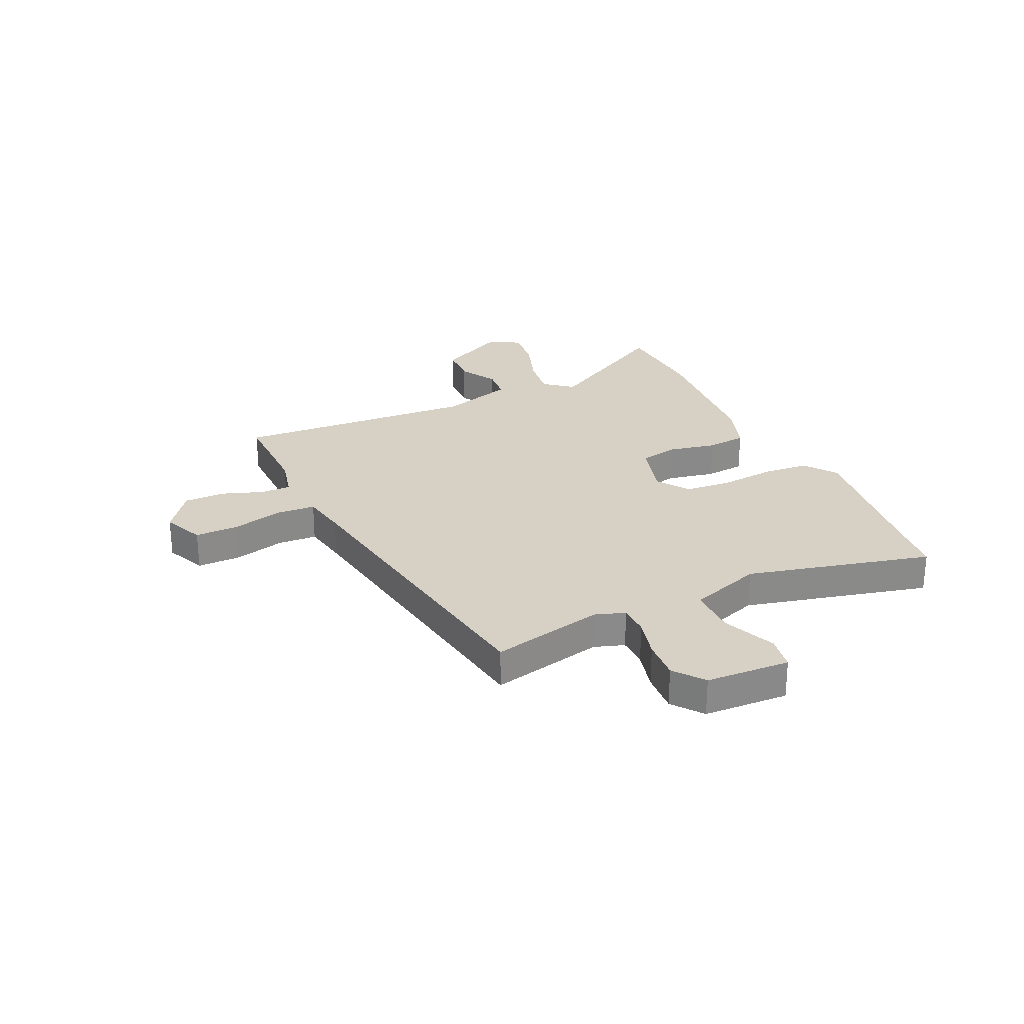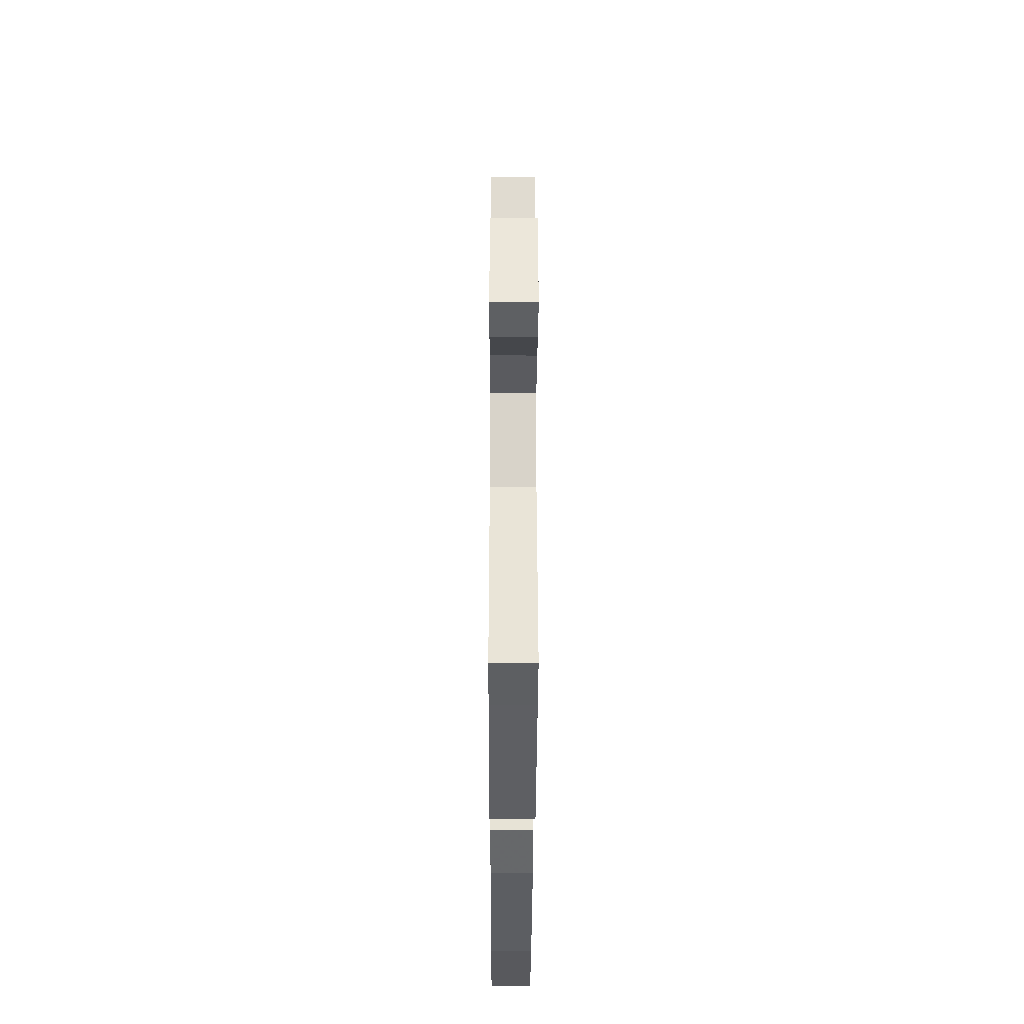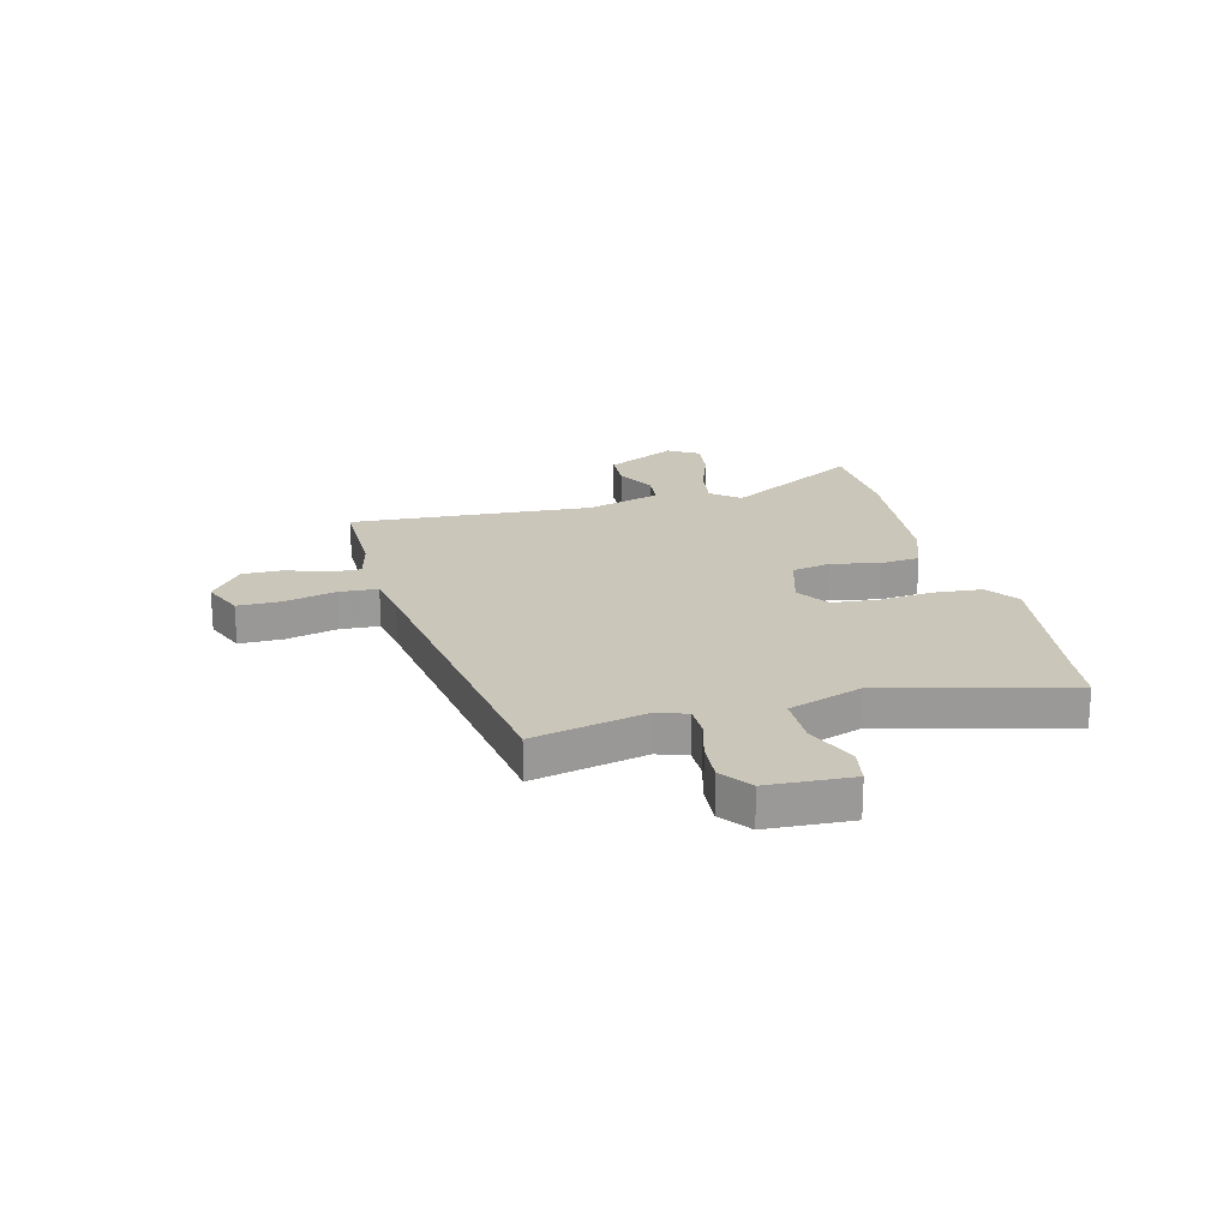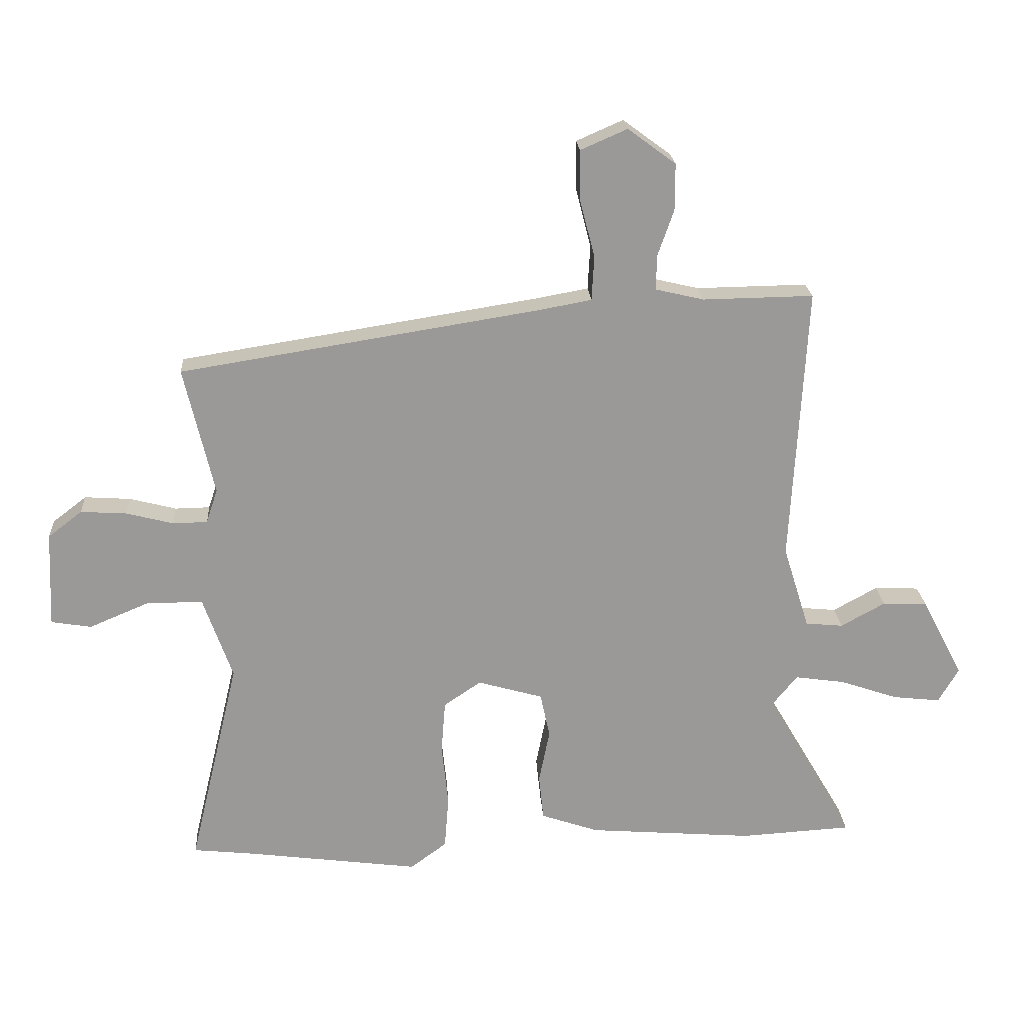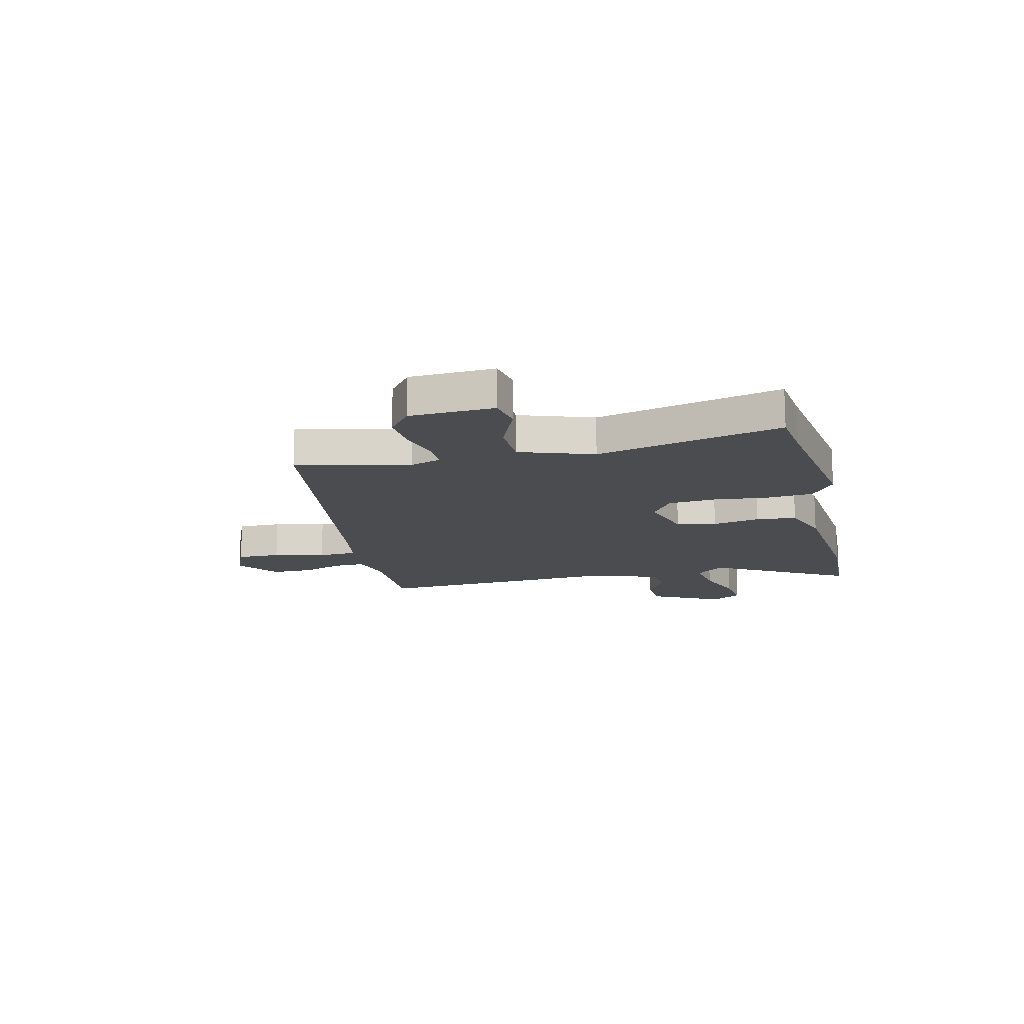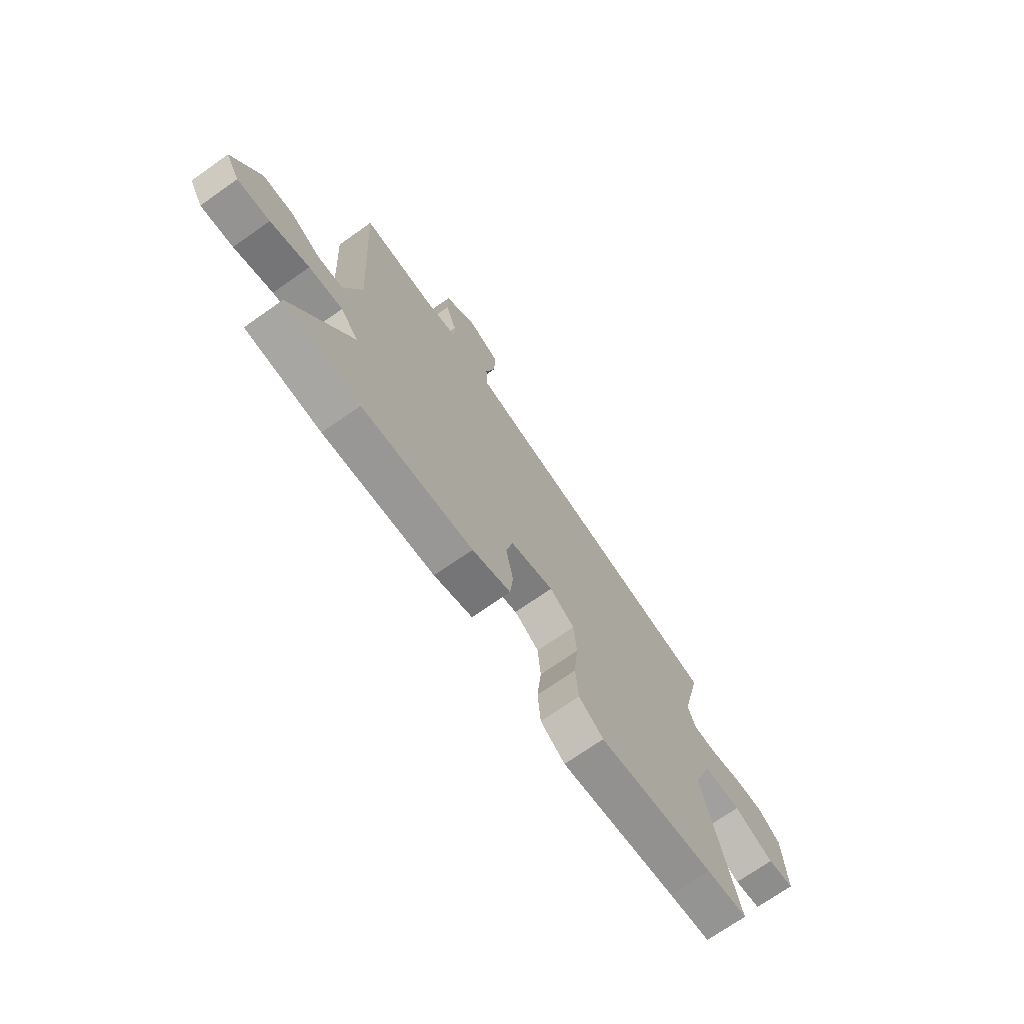
<metadata>
{"format":"obj","ext":"obj","renderer":"f3d","projection":"perspective","resolution":1024,"background":"white","views":[{"elev":27.0,"azim":65.3,"up":"+Y"},{"elev":-33.3,"azim":89.8,"up":"+Z"},{"elev":21.1,"azim":76.1,"up":"+Y"},{"elev":21.3,"azim":176.3,"up":"+Z"},{"elev":-14.7,"azim":103.8,"up":"+Y"},{"elev":-71.8,"azim":-54.9,"up":"+Z"}]}
</metadata>
<code>
v -0.461 0.07 -0.502
v -0.648 0.07 -0.491
v -0.499 0.07 -0.236
v -0.543 0.07 -0.182
v -0.627 0.07 -0.194
v -0.723 0.07 -0.227
v -0.803 0.07 -0.236
v -0.837 0.07 -0.178
v -0.768 0.07 -0.045
v -0.693 0.07 -0.042
v -0.619 0.07 -0.083
v -0.556 0.07 -0.077
v -0.512 0.07 0.063
v -0.538 0.07 0.527
v -0.353 0.07 0.524
v -0.272 0.07 0.543
v -0.273 0.07 0.601
v -0.3 0.07 0.678
v -0.3 0.07 0.756
v -0.22 0.07 0.815
v -0.142 0.07 0.781
v -0.143 0.07 0.698
v -0.168 0.07 0.601
v -0.164 0.07 0.527
v -0.077 0.07 0.511
v 0.525 0.07 0.415
v 0.475 0.07 0.201
v 0.494 0.07 0.144
v 0.552 0.07 0.143
v 0.63 0.07 0.163
v 0.707 0.07 0.168
v 0.764 0.07 0.124
v 0.771 0.07 -0.036
v 0.704 0.07 -0.047
v 0.604 0.07 -0.005
v 0.51 0.07 -0.005
v 0.461 0.07 -0.144
v 0.545 0.07 -0.495
v 0.443 0.07 -0.506
v 0.153 0.07 -0.544
v 0.092 0.07 -0.499
v 0.085 0.07 -0.41
v 0.096 0.07 -0.305
v 0.089 0.07 -0.217
v 0.027 0.07 -0.175
v -0.082 0.07 -0.206
v -0.098 0.07 -0.281
v -0.08 0.07 -0.371
v -0.088 0.07 -0.447
v -0.184 0.07 -0.48
v -0.461 0 -0.502
v -0.648 0 -0.491
v -0.499 0 -0.236
v -0.543 0 -0.182
v -0.627 0 -0.194
v -0.723 0 -0.227
v -0.803 0 -0.236
v -0.837 0 -0.178
v -0.768 0 -0.045
v -0.693 0 -0.042
v -0.619 0 -0.083
v -0.556 0 -0.077
v -0.512 0 0.063
v -0.538 0 0.527
v -0.353 0 0.524
v -0.272 0 0.543
v -0.273 0 0.601
v -0.3 0 0.678
v -0.3 0 0.756
v -0.22 0 0.815
v -0.142 0 0.781
v -0.143 0 0.698
v -0.168 0 0.601
v -0.164 0 0.527
v -0.077 0 0.511
v 0.525 0 0.415
v 0.475 0 0.201
v 0.494 0 0.144
v 0.552 0 0.143
v 0.63 0 0.163
v 0.707 0 0.168
v 0.764 0 0.124
v 0.771 0 -0.036
v 0.704 0 -0.047
v 0.604 0 -0.005
v 0.51 0 -0.005
v 0.461 0 -0.144
v 0.545 0 -0.495
v 0.443 0 -0.506
v 0.153 0 -0.544
v 0.092 0 -0.499
v 0.085 0 -0.41
v 0.096 0 -0.305
v 0.089 0 -0.217
v 0.027 0 -0.175
v -0.082 0 -0.206
v -0.098 0 -0.281
v -0.08 0 -0.371
v -0.088 0 -0.447
v -0.184 0 -0.48
f 1 2 3
f 50 1 3
f 49 50 3
f 48 49 3
f 47 48 3
f 46 47 3 4
f 45 46 4
f 41 42 43
f 40 41 43
f 39 40 43
f 39 43 44
f 38 39 44
f 37 38 44
f 36 37 44 45
f 33 34 35
f 32 33 35
f 31 32 35
f 30 31 35
f 29 30 35
f 28 29 35 36
f 36 45 4
f 28 36 4
f 27 28 4
f 21 22 23
f 20 21 23
f 19 20 23
f 18 19 23
f 17 18 23
f 16 17 23 24
f 15 16 24 25
f 25 26 27
f 15 25 27
f 14 15 27
f 13 14 27
f 9 10 11
f 8 9 11
f 7 8 11
f 6 7 11
f 5 6 11
f 4 5 11 12
f 4 12 13 27
f 53 52 51
f 53 51 100
f 53 100 99
f 53 99 98
f 53 98 97
f 54 53 97 96
f 54 96 95
f 93 92 91
f 93 91 90
f 93 90 89
f 94 93 89
f 94 89 88
f 94 88 87
f 95 94 87 86
f 85 84 83
f 85 83 82
f 85 82 81
f 85 81 80
f 85 80 79
f 86 85 79 78
f 54 95 86
f 54 86 78
f 54 78 77
f 73 72 71
f 73 71 70
f 73 70 69
f 73 69 68
f 73 68 67
f 74 73 67 66
f 75 74 66 65
f 77 76 75
f 77 75 65
f 77 65 64
f 77 64 63
f 61 60 59
f 61 59 58
f 61 58 57
f 61 57 56
f 61 56 55
f 62 61 55 54
f 77 63 62 54
f 1 51 52 2
f 2 52 53 3
f 3 53 54 4
f 4 54 55 5
f 5 55 56 6
f 6 56 57 7
f 7 57 58 8
f 8 58 59 9
f 9 59 60 10
f 10 60 61 11
f 11 61 62 12
f 12 62 63 13
f 13 63 64 14
f 14 64 65 15
f 15 65 66 16
f 16 66 67 17
f 17 67 68 18
f 18 68 69 19
f 19 69 70 20
f 20 70 71 21
f 21 71 72 22
f 22 72 73 23
f 23 73 74 24
f 24 74 75 25
f 25 75 76 26
f 26 76 77 27
f 27 77 78 28
f 28 78 79 29
f 29 79 80 30
f 30 80 81 31
f 31 81 82 32
f 32 82 83 33
f 33 83 84 34
f 34 84 85 35
f 35 85 86 36
f 36 86 87 37
f 37 87 88 38
f 38 88 89 39
f 39 89 90 40
f 40 90 91 41
f 41 91 92 42
f 42 92 93 43
f 43 93 94 44
f 44 94 95 45
f 45 95 96 46
f 46 96 97 47
f 47 97 98 48
f 48 98 99 49
f 49 99 100 50
f 50 100 51 1

</code>
